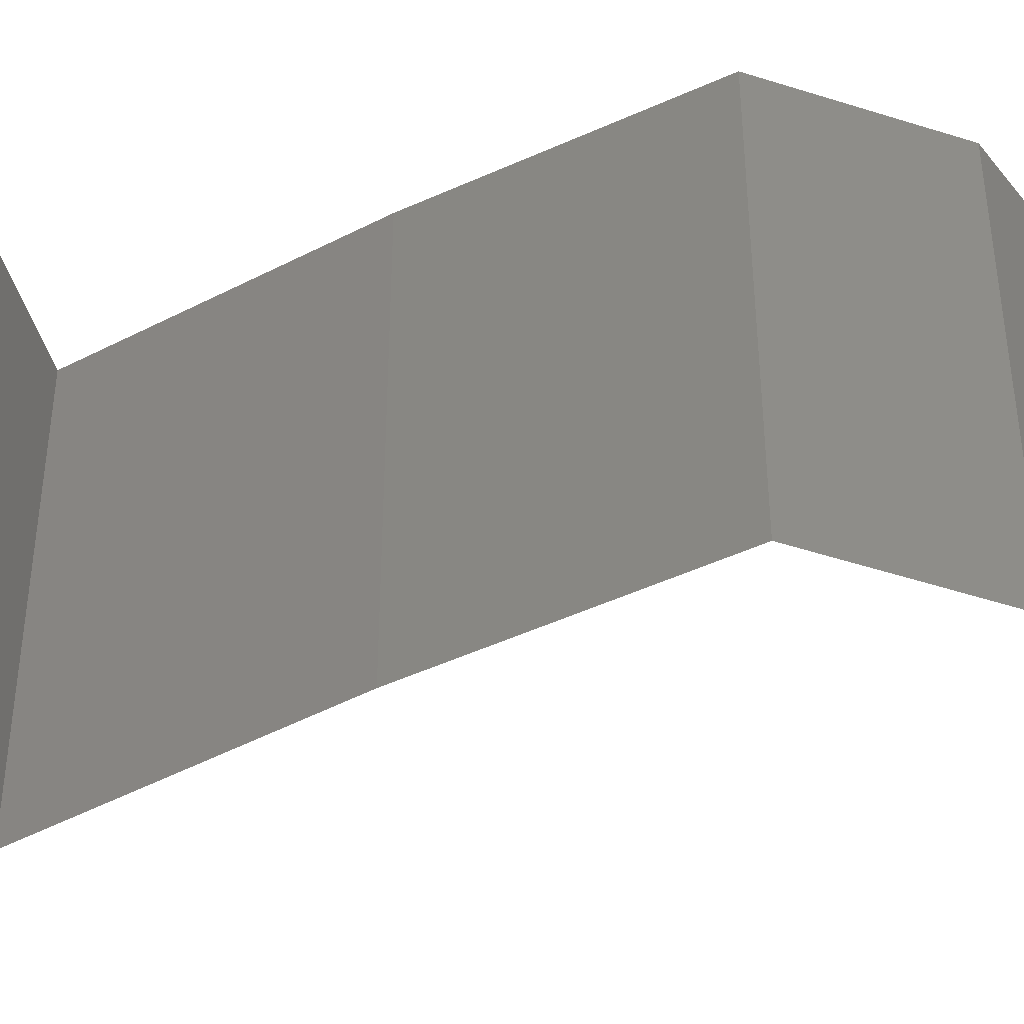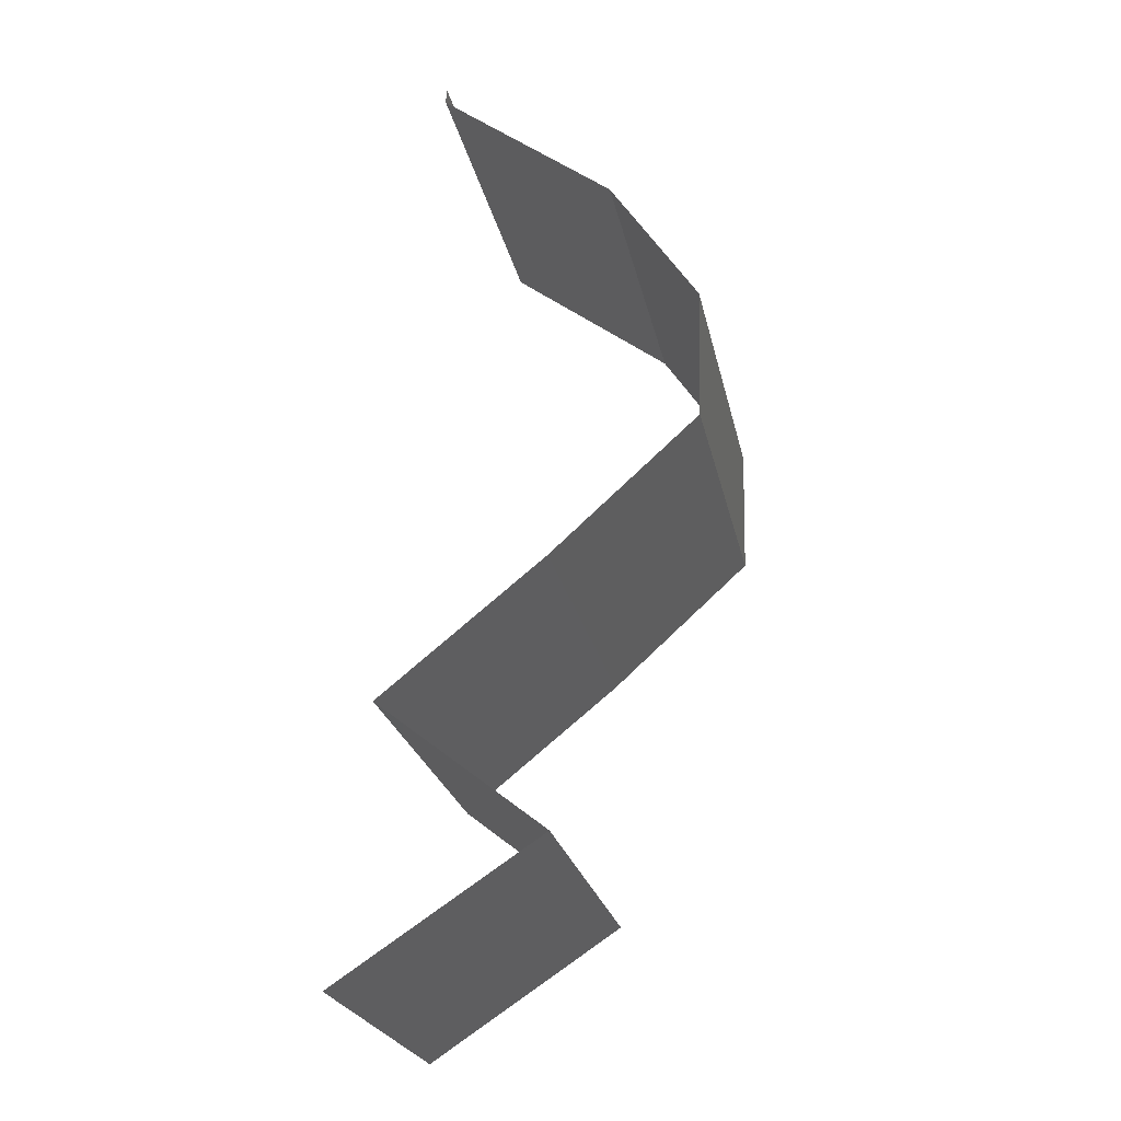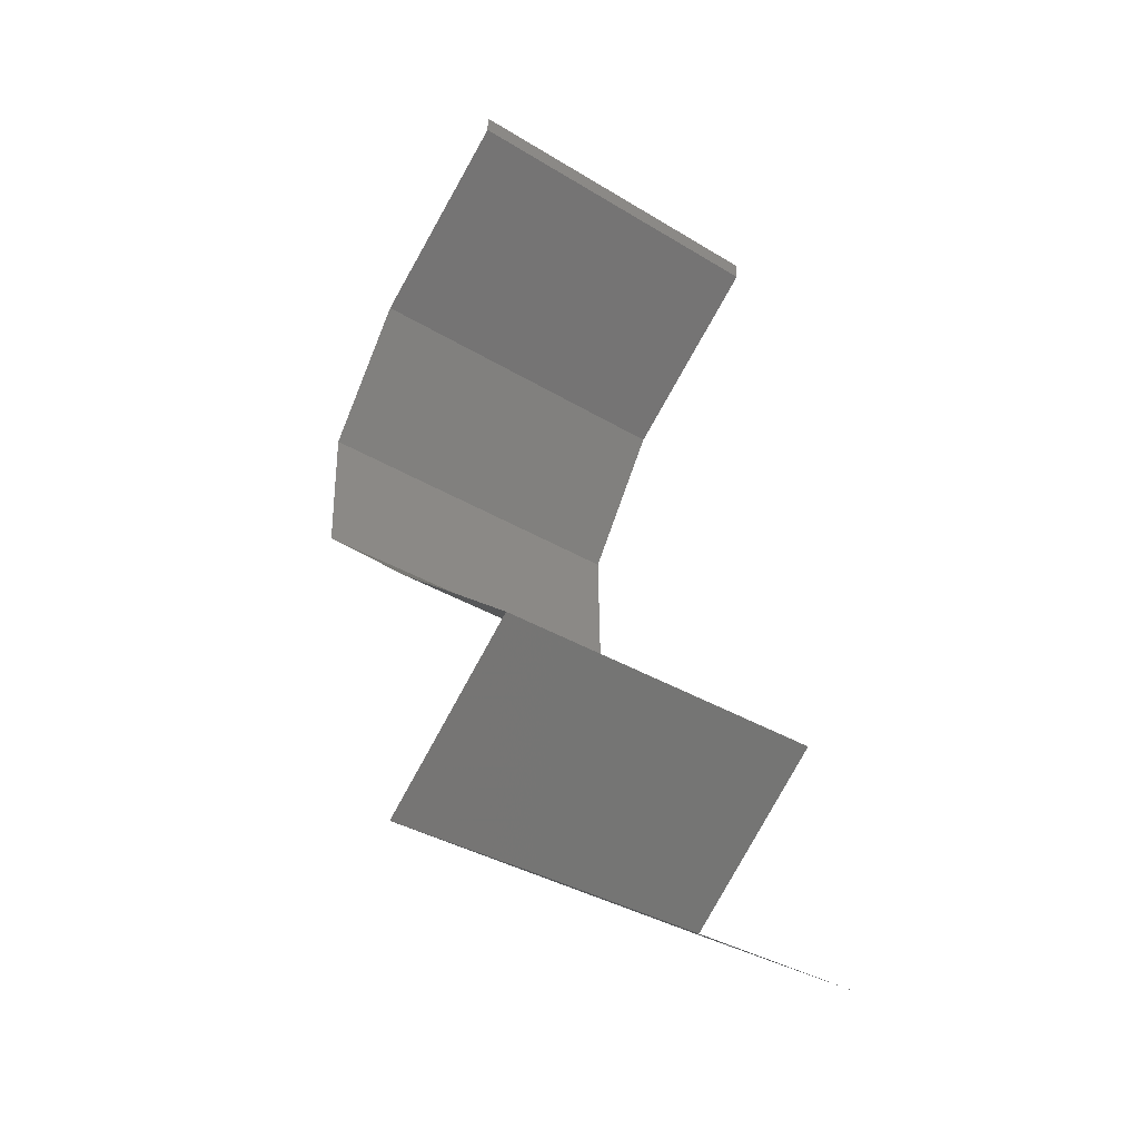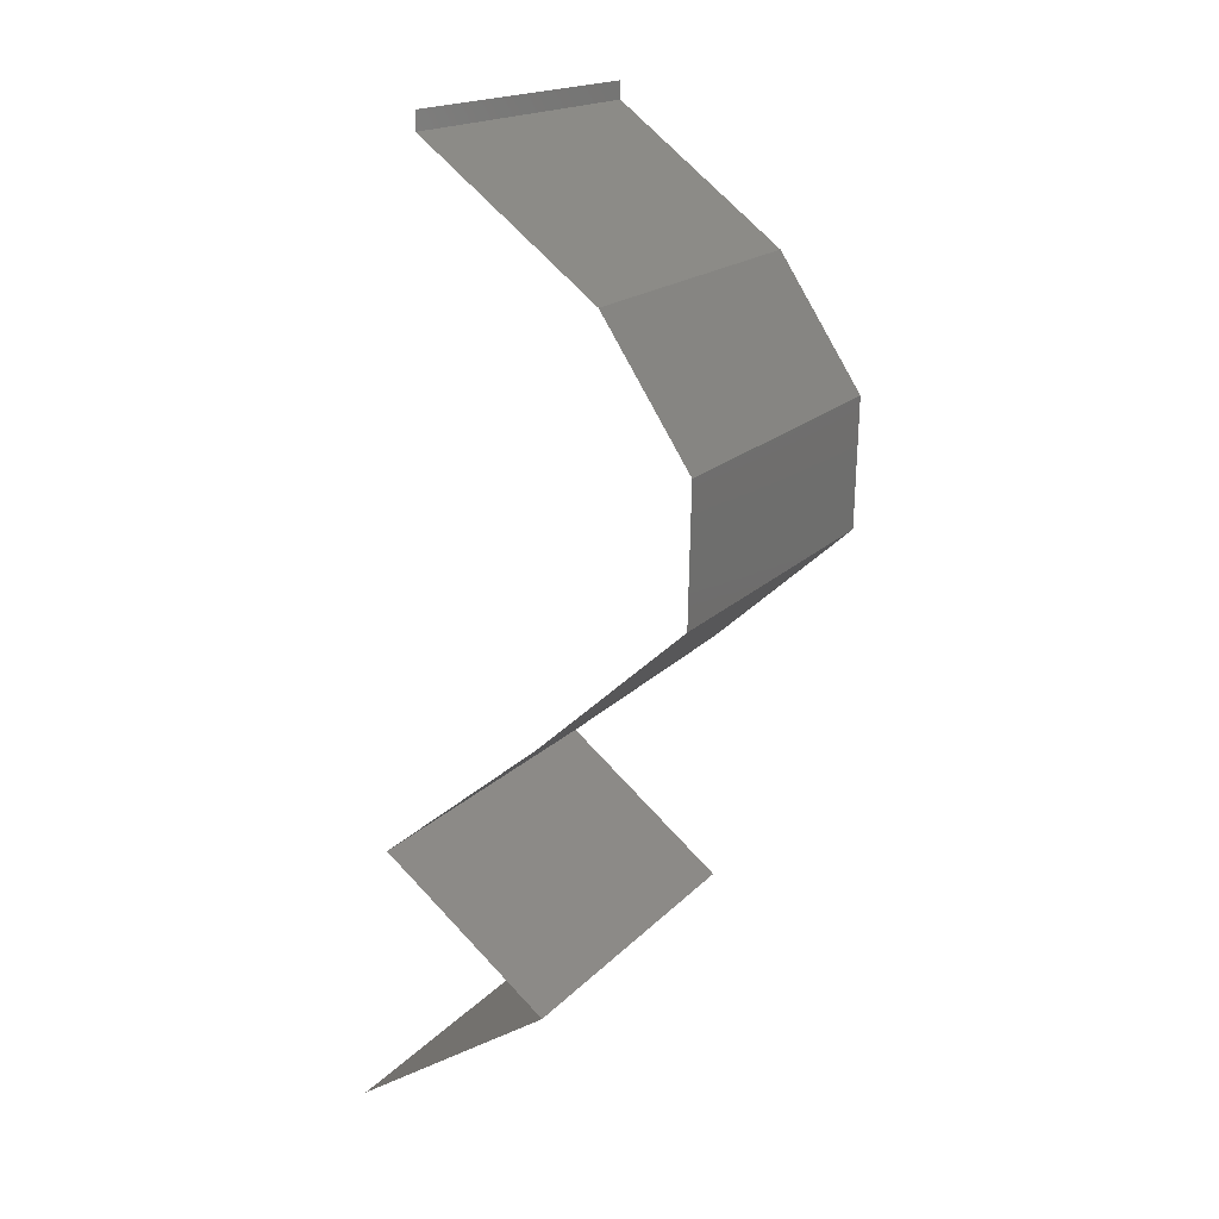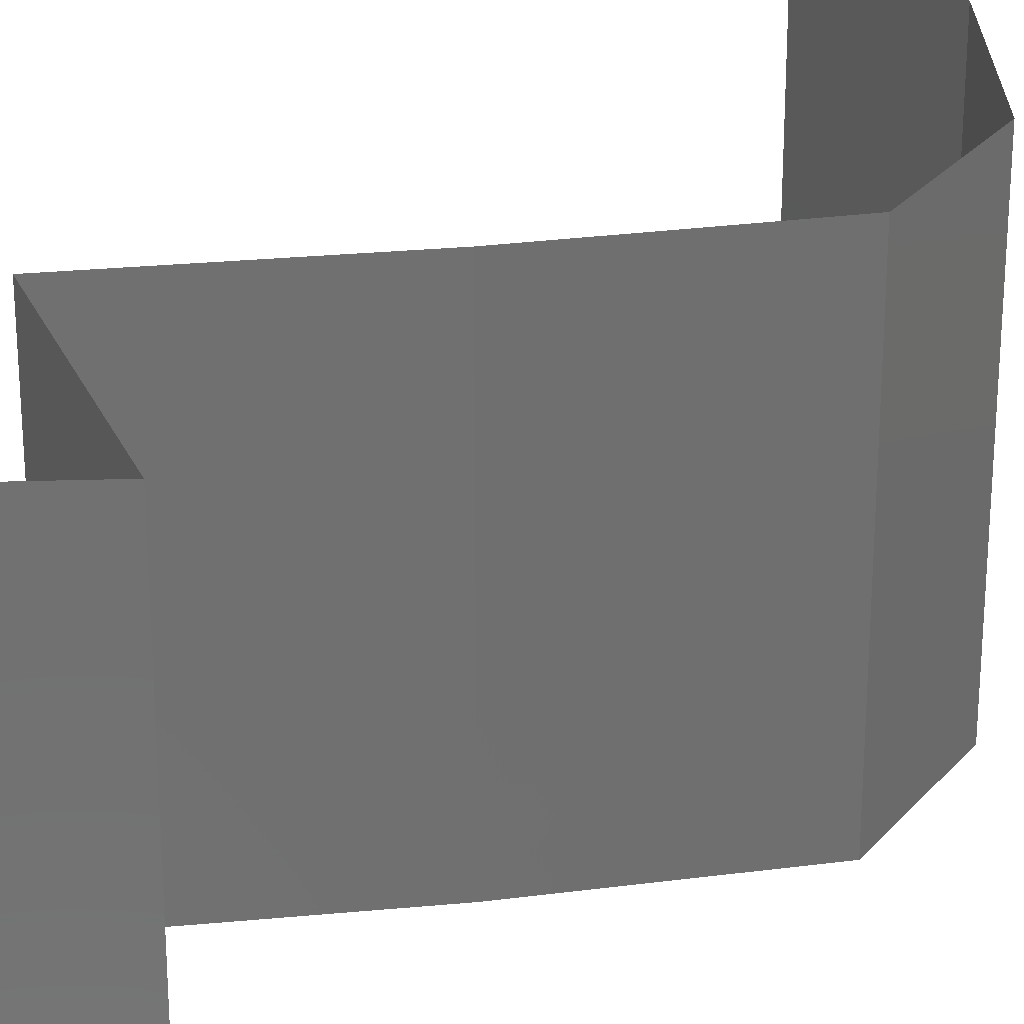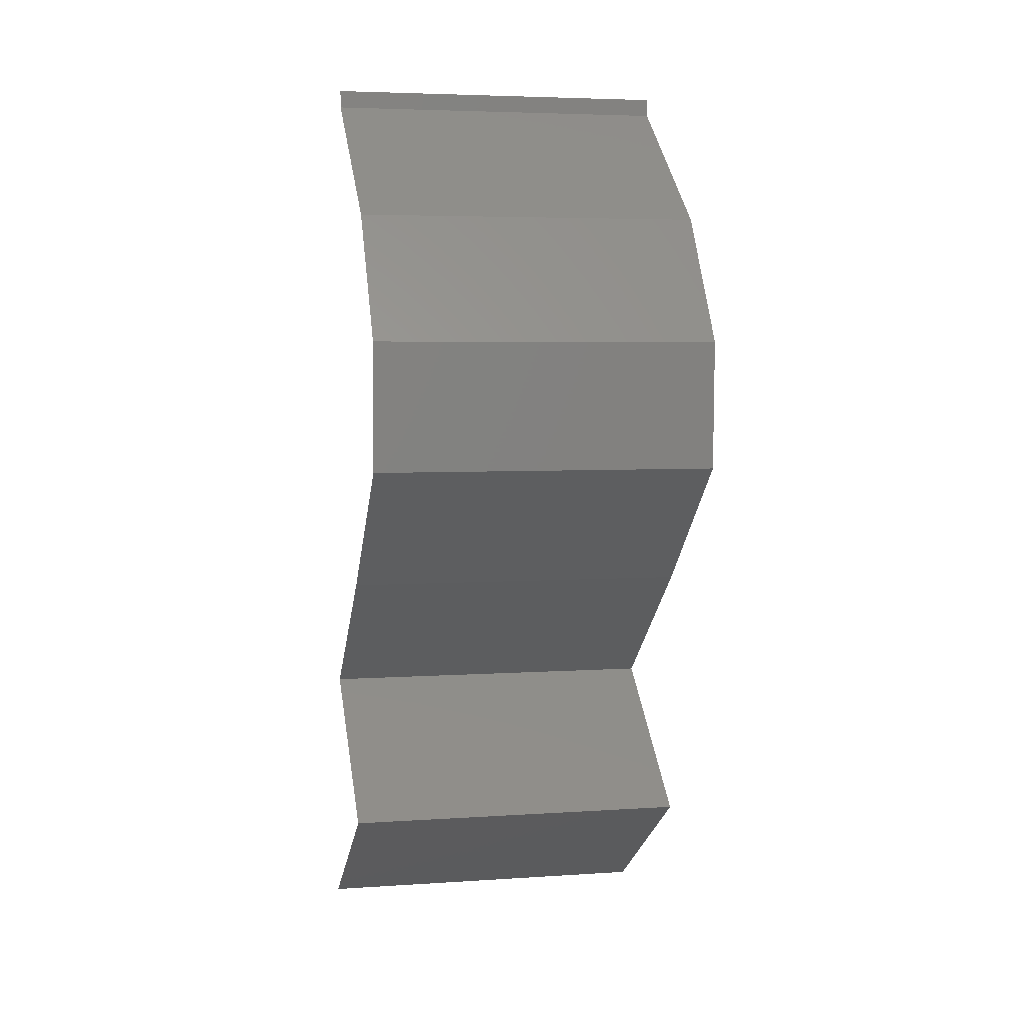
<metadata>
{"format":"stl","ext":"stl","renderer":"f3d","projection":"perspective","resolution":1024,"background":"white","views":[{"elev":-49.0,"azim":69.0,"up":"+Z"},{"elev":-24.1,"azim":11.6,"up":"+Y"},{"elev":-36.4,"azim":-128.3,"up":"+Y"},{"elev":17.9,"azim":28.5,"up":"+Y"},{"elev":28.2,"azim":30.8,"up":"+Z"},{"elev":4.9,"azim":78.0,"up":"+Y"}]}
</metadata>
<code>
# stl→obj: 46 verts, 66 faces
v 0.04 0.05898 0
v 0.04 0.06 0
v 0.04 0.06 0.01
v 0.04 0.05898 0.01
v 0.04 0.06 0.02
v 0.04 0.05898 0.02
v 0.04963 0.05161 0.01
v 0.04482 0.0553 0.02
v 0.04482 0.0553 0
v 0.04963 0.05161 0
v 0.04963 0.05161 0.02
v 0.05446 0.04424 0
v 0.05204 0.04793 0.005
v 0.05446 0.04424 0.01
v 0.05204 0.04793 0.015
v 0.05446 0.04424 0.02
v 0.05438 0.04055 0.015
v 0.0543 0.03687 0.01
v 0.05438 0.04055 0.005
v 0.0543 0.03687 0
v 0.0543 0.03687 0.02
v 0.04613 0.02949 0.02
v 0.05022 0.03318 0.01448
v 0.05022 0.03318 0.005494
v 0.04613 0.02949 0
v 0.04613 0.02949 0.01
v 0.03703 0.02212 0.02
v 0.04158 0.02581 0.01405
v 0.04158 0.02581 0.005729
v 0.03703 0.02212 0
v 0.03703 0.02212 0.01
v 0.04165 0.01843 0.00602
v 0.04627 0.01475 0
v 0.04627 0.01475 0.02
v 0.04165 0.01843 0.01408
v 0.04627 0.01475 0.01
v 0.04235 0.01217 0.015
v 0.03508 0.007373 0
v 0.03899 0.009954 0.005
v 0.03508 0.007373 0.01
v 0.04258 0.01231 0.005
v 0.03877 0.009806 0.015
v 0.03508 0.007373 0.02
v 0.04067 0.01106 0.02
v 0.04067 0.01106 0
v 0.04067 0.01106 0.01
f 1 2 3
f 4 5 6
f 3 5 4
f 1 3 4
f 7 4 8
f 9 4 7
f 9 1 4
f 4 6 8
f 7 10 9
f 8 11 7
f 12 13 14
f 11 15 7
f 14 15 16
f 7 13 10
f 7 15 14
f 10 13 12
f 14 13 7
f 16 15 11
f 14 17 18
f 18 19 14
f 12 19 20
f 21 17 16
f 14 19 12
f 16 17 14
f 20 19 18
f 18 17 21
f 22 23 21
f 20 24 25
f 21 23 18
f 25 24 26
f 18 24 20
f 26 23 22
f 23 24 18
f 26 24 23
f 27 28 22
f 25 29 30
f 26 28 29
f 29 28 31
f 22 28 26
f 30 29 31
f 26 29 25
f 31 28 27
f 30 32 33
f 34 35 27
f 31 35 32
f 32 35 36
f 27 35 31
f 33 32 36
f 31 32 30
f 36 35 34
f 34 37 36
f 38 39 40
f 36 41 33
f 40 42 43
f 44 37 34
f 45 39 38
f 43 42 44
f 33 41 45
f 45 41 39
f 44 42 37
f 41 46 39
f 42 46 37
f 36 46 41
f 37 46 36
f 40 46 42
f 39 46 40

</code>
